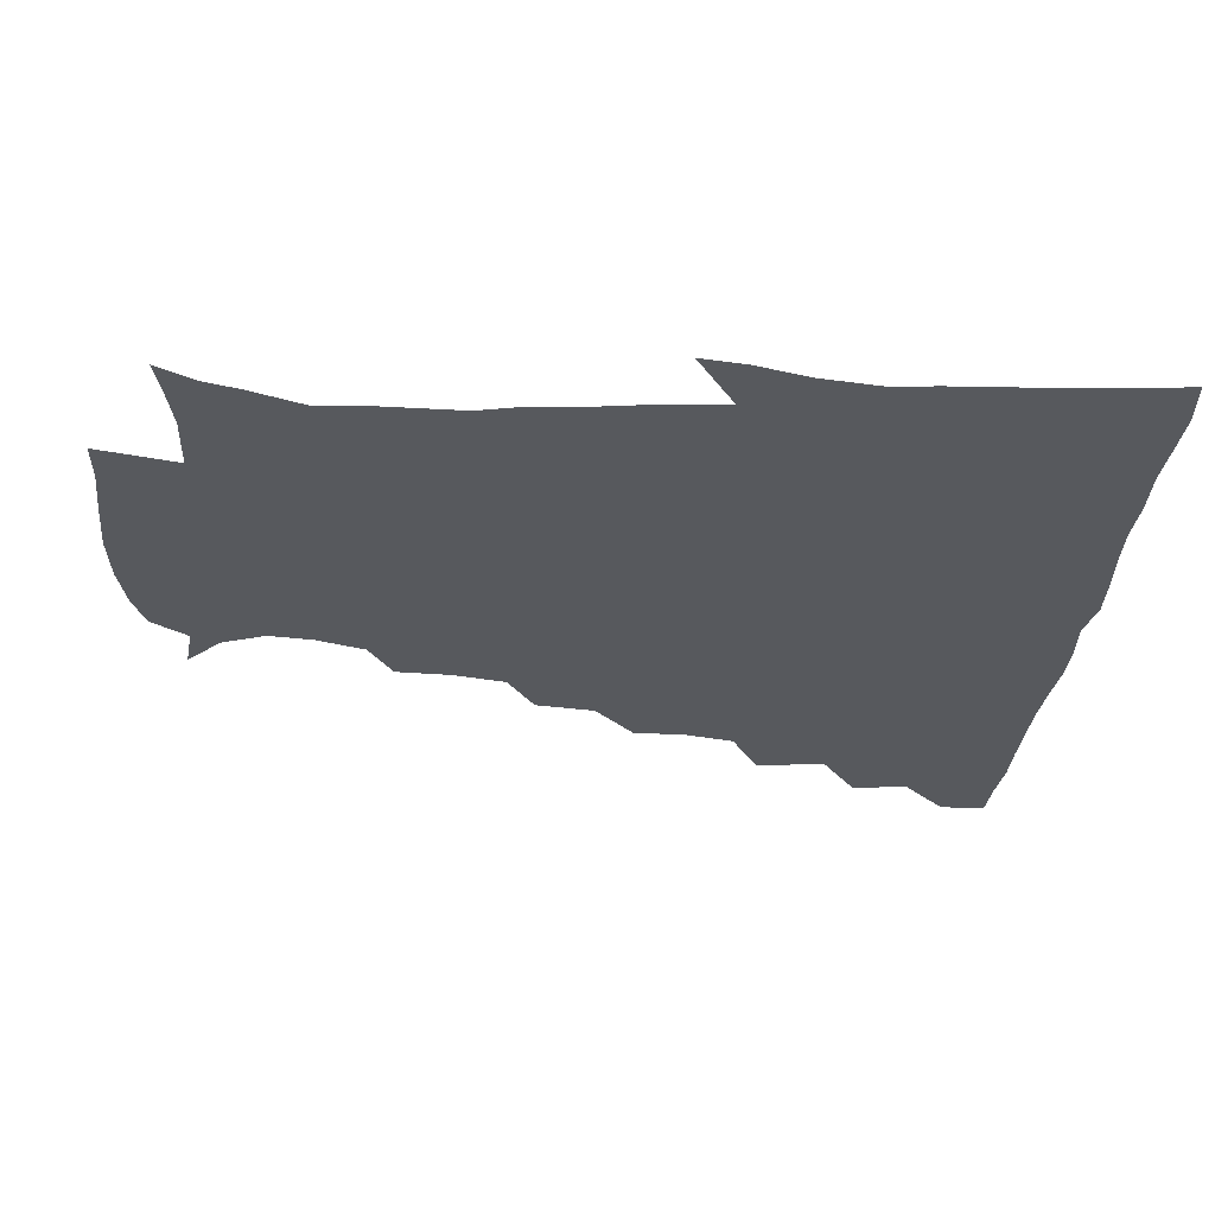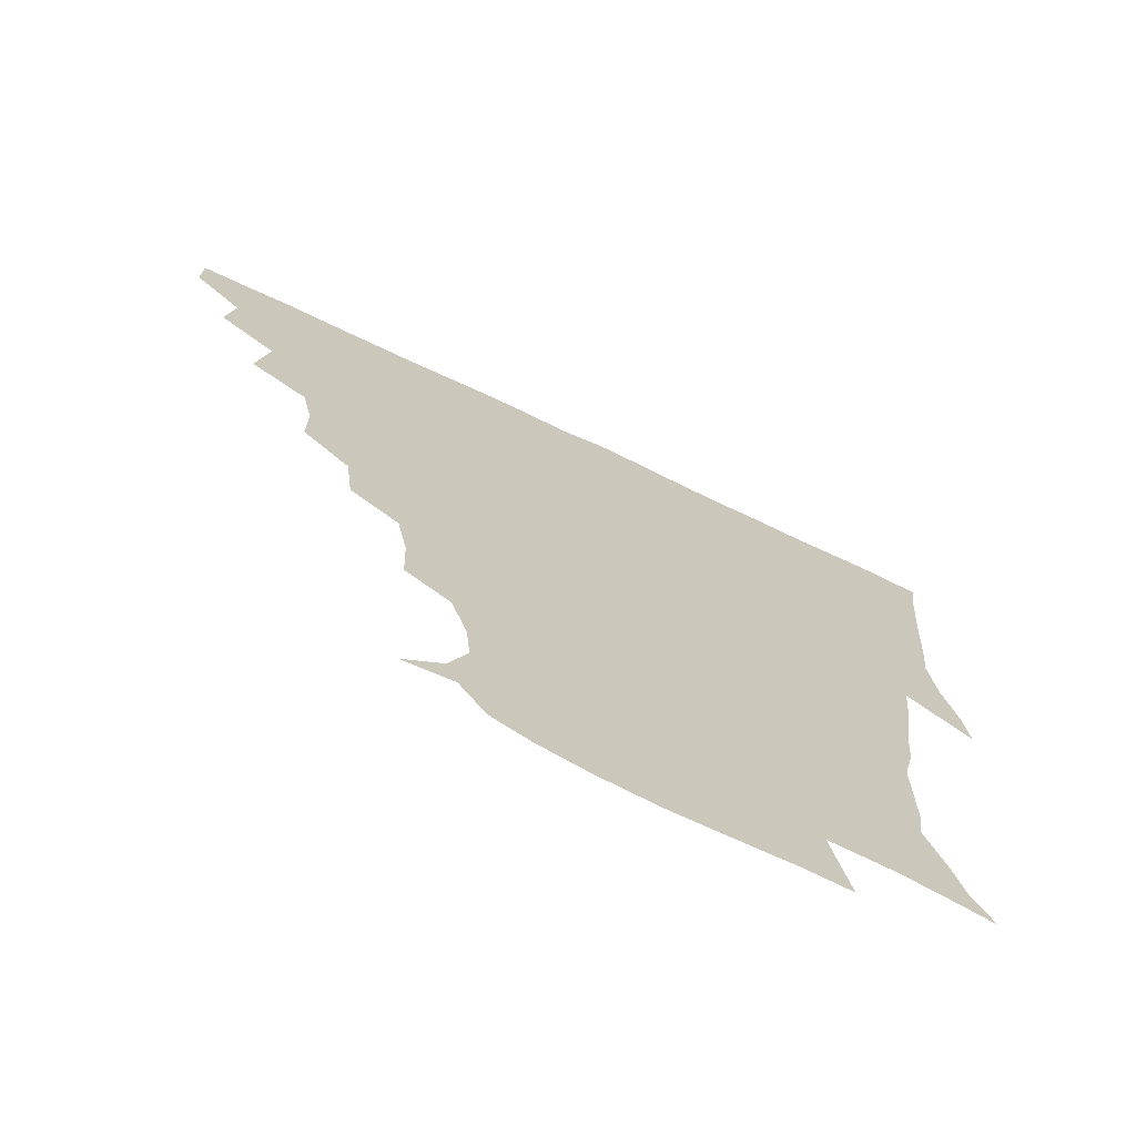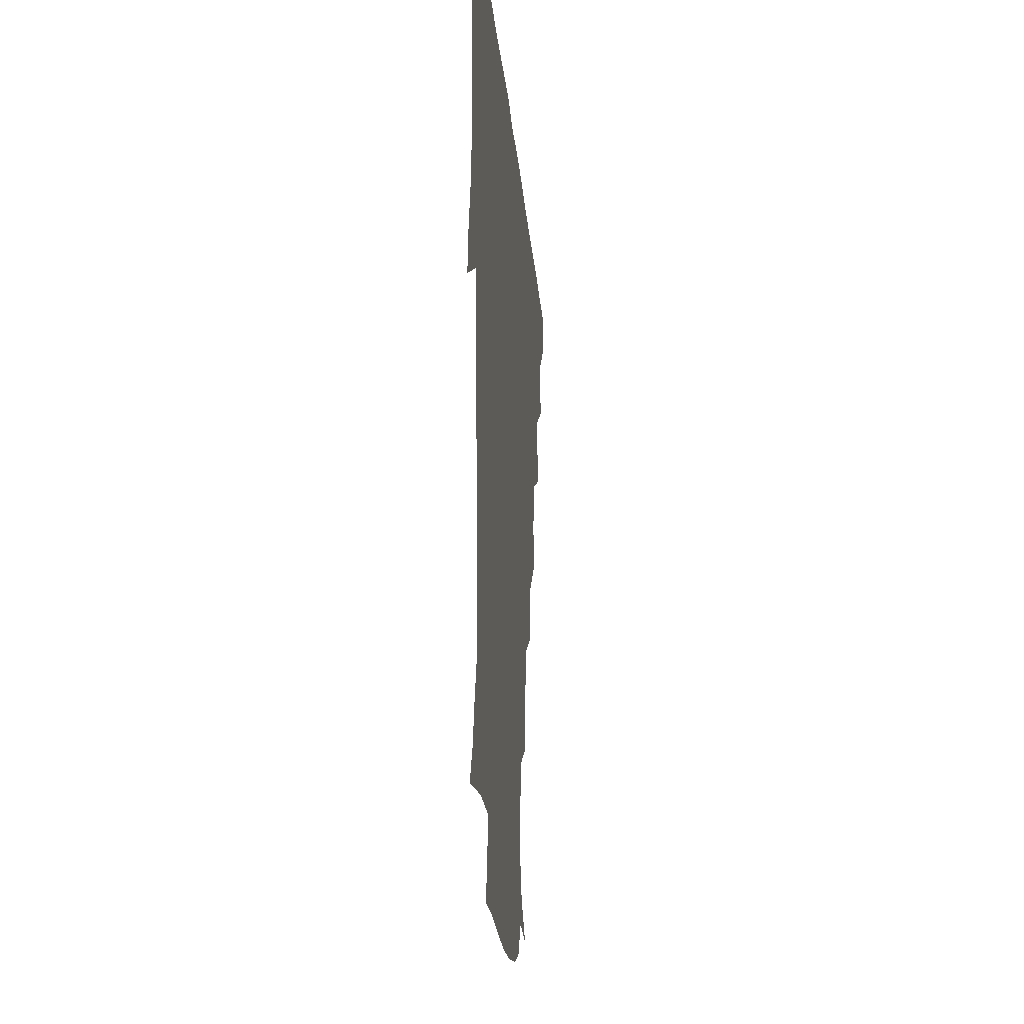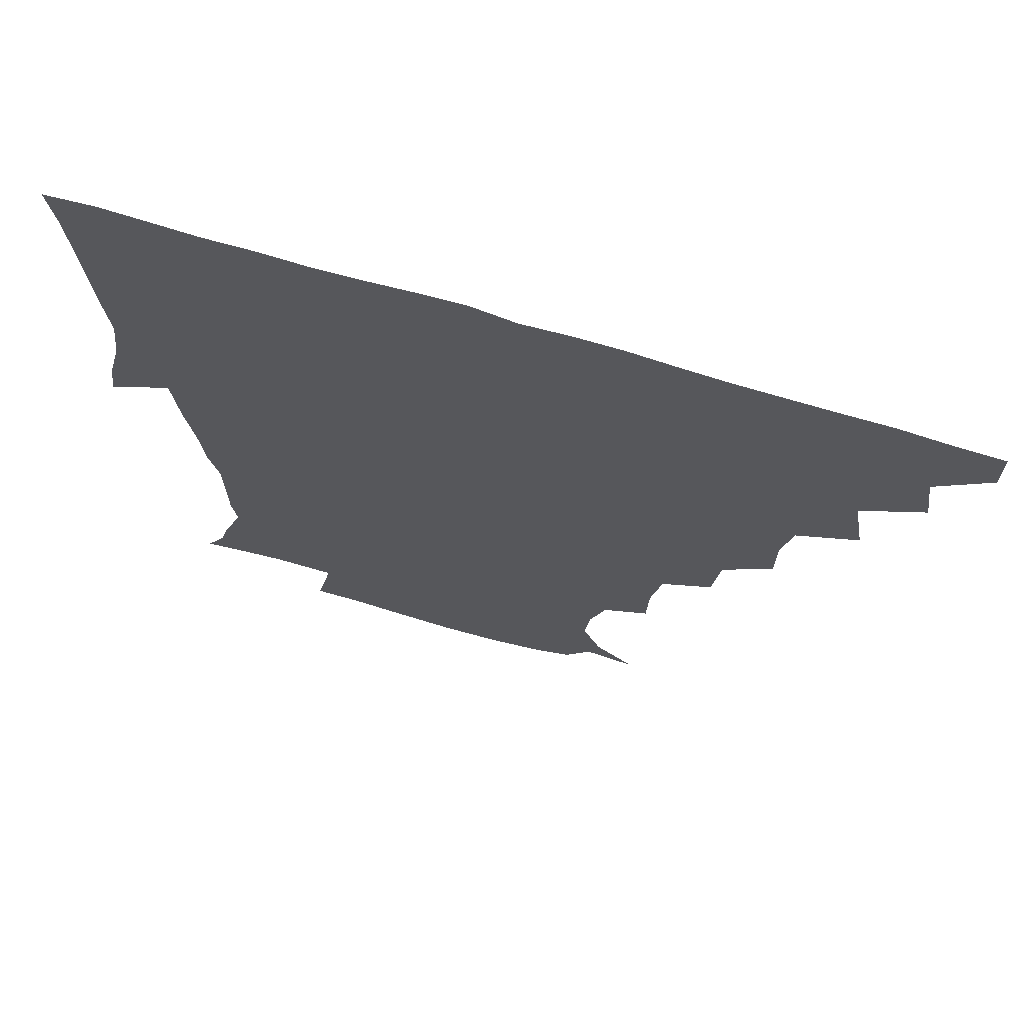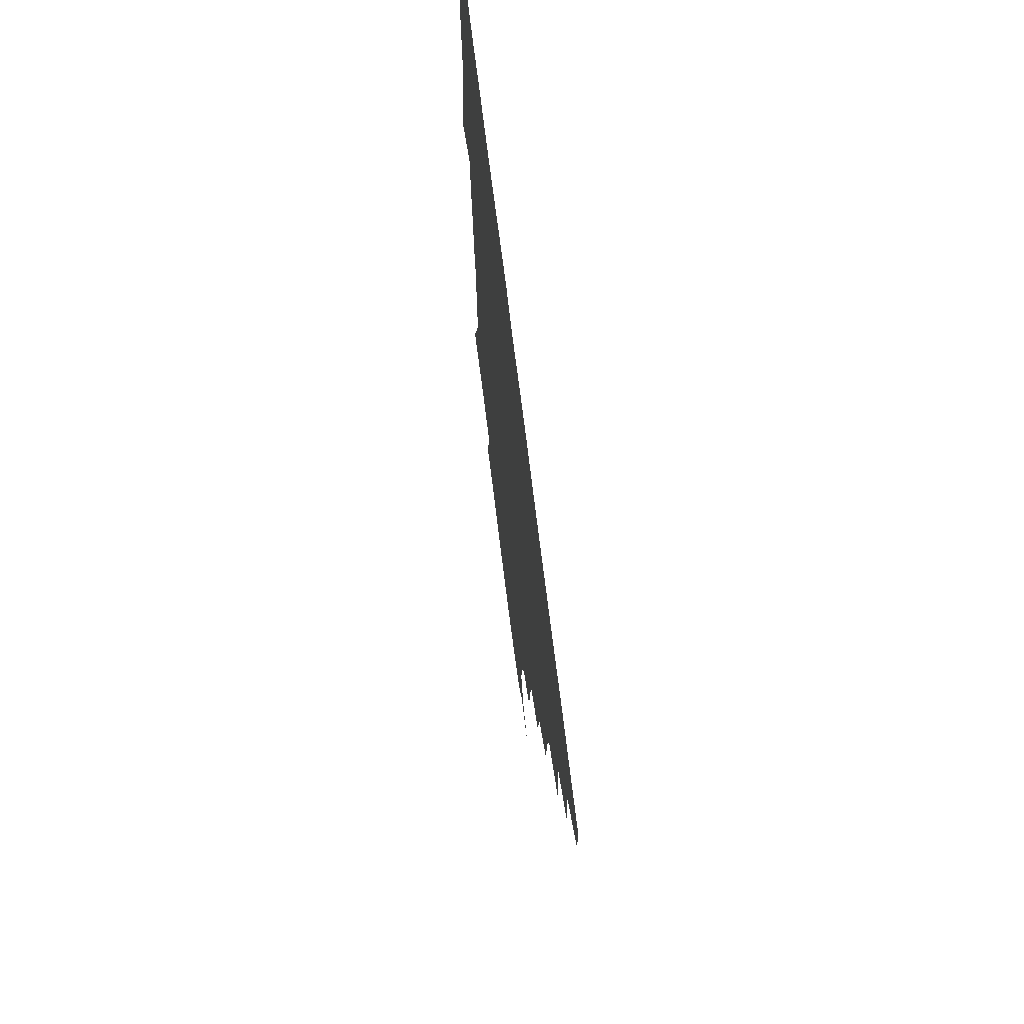
<metadata>
{"format":"obj","ext":"obj","renderer":"f3d","projection":"perspective","resolution":1024,"background":"white","views":[{"elev":-29.0,"azim":84.9,"up":"+Z"},{"elev":-71.7,"azim":-25.4,"up":"+Y"},{"elev":-24.5,"azim":95.2,"up":"+Y"},{"elev":70.0,"azim":-163.1,"up":"+Y"},{"elev":71.3,"azim":-97.0,"up":"+Y"}]}
</metadata>
<code>
v 436.1 420 0
v 436.2 435.4 0
v 449.4 385.7 0
v 451.9 404.4 0
v 452.4 420.5 0
v 451.5 435.8 0
v 464.2 349.7 0
v 468 372.4 0
v 468.5 390.7 0
v 467.3 405.6 0
v 467 420.7 0
v 466.5 436.9 0
v 486.1 304.5 0
v 486.1 322.4 0
v 482.7 338.9 0
v 483 358.6 0
v 483.9 376.4 0
v 483.6 391.8 0
v 482.4 406.2 0
v 481.7 421.2 0
v 481.5 436.5 0
v 503.8 270.2 0
v 501.5 290.4 0
v 499.1 307.9 0
v 501.9 332.6 0
v 497.9 344.6 0
v 499.2 362.6 0
v 498.4 377.1 0
v 497.7 391.7 0
v 497.4 406.2 0
v 497.1 420.7 0
v 496.5 436.5 0
v 523.5 223.6 0
v 522.9 241.7 0
v 519.5 260 0
v 516.8 280.7 0
v 514.9 297.2 0
v 514.9 316.8 0
v 515.1 334.5 0
v 512.9 346.7 0
v 514.2 364.1 0
v 513.1 377.5 0
v 512.5 391.8 0
v 512 406.3 0
v 511.7 421 0
v 511.4 436.5 0
v 526 157.9 0
v 538.5 168.8 0
v 544.4 183.4 0
v 542.9 198.2 0
v 537.8 214.7 0
v 536 235.7 0
v 533.5 251.2 0
v 531.6 268.9 0
v 529.9 284.6 0
v 529.8 303.4 0
v 529 318 0
v 528.5 333.9 0
v 528.3 348.7 0
v 528.4 363.5 0
v 527.9 377.6 0
v 527 391.8 0
v 526.9 406.3 0
v 526.5 421.2 0
v 526.3 437.2 0
v 542 159.5 0
v 552.4 176.2 0
v 553.5 192.5 0
v 551 205.3 0
v 548.9 224 0
v 548.1 242.7 0
v 546.2 256.5 0
v 544.5 271.1 0
v 544.2 288.4 0
v 543.7 304.8 0
v 543.5 319.9 0
v 543.2 334.6 0
v 543 349.1 0
v 543.7 364.5 0
v 543 377.6 0
v 542.3 391.7 0
v 542 406.2 0
v 541.2 422.1 0
v 540.8 438.3 0
v 550.4 147.2 0
v 559 162.5 0
v 564.4 181.1 0
v 563.4 197.2 0
v 563.5 212.2 0
v 561 229.5 0
v 561 244.8 0
v 559.4 259.1 0
v 558.9 275.4 0
v 558.8 291.2 0
v 558 304.7 0
v 557.7 320.4 0
v 557.9 335 0
v 557.4 348.6 0
v 557.7 363.9 0
v 557.3 377.5 0
v 557 391.5 0
v 557.3 405.6 0
v 556.8 420.4 0
v 555.3 438.2 0
v 562.7 142.3 0
v 574.5 166.7 0
v 576.7 184.1 0
v 575.4 197.3 0
v 575 217.5 0
v 574.2 229.2 0
v 574.2 245.3 0
v 573.2 260.2 0
v 572.6 276 0
v 572.4 291.8 0
v 573 306.8 0
v 571.9 318.7 0
v 572.1 334.7 0
v 572.1 348.8 0
v 572.2 363.4 0
v 572 377.3 0
v 572 391.5 0
v 571.9 405.6 0
v 571.3 420.5 0
v 570.4 436.8 0
v 579.5 138.8 0
v 587.9 167.5 0
v 588.9 185.4 0
v 589.7 199.2 0
v 587.3 216.6 0
v 587.8 228.7 0
v 587 247 0
v 586.9 262 0
v 587.1 276.8 0
v 586.6 291.1 0
v 586.8 307.5 0
v 587 321.2 0
v 587.1 336.1 0
v 587 349.6 0
v 587.1 363.6 0
v 587.2 377.6 0
v 587.1 391.5 0
v 586.8 405.6 0
v 585.7 421.3 0
v 584.4 439.4 0
v 597.8 137.1 0
v 601.4 167.6 0
v 601.5 186.3 0
v 602 203.5 0
v 601.7 216.8 0
v 602.1 231.5 0
v 600.9 247.4 0
v 600.4 262.1 0
v 601 277.1 0
v 601 292.1 0
v 601 307.3 0
v 601.4 320.5 0
v 601.3 335.3 0
v 601.4 348.9 0
v 601.7 363.7 0
v 602 377.8 0
v 601.9 391.7 0
v 601.3 406.4 0
v 600.5 421.3 0
v 598.6 438.4 0
v 616.8 137.4 0
v 615.3 167.6 0
v 615 186.5 0
v 614.9 200.8 0
v 614.8 216.9 0
v 614.7 233.5 0
v 614.6 249.1 0
v 615.1 261.6 0
v 614.6 277.7 0
v 615 292.1 0
v 615 307.2 0
v 615.7 322.1 0
v 615.8 335.5 0
v 616 349.9 0
v 616.3 363.9 0
v 616.7 378.2 0
v 616.7 392 0
v 616.6 406.1 0
v 615.3 421.5 0
v 613.6 436.9 0
v 634.9 138 0
v 629.9 165.4 0
v 628.2 184.4 0
v 627.9 200 0
v 627.5 217.2 0
v 627.6 233.3 0
v 627.8 247.1 0
v 628.8 262.3 0
v 628.8 276.3 0
v 629.1 291.2 0
v 629.3 305.6 0
v 629.4 321.9 0
v 629.9 336.2 0
v 630.2 349.7 0
v 630.6 364.5 0
v 631.1 378.5 0
v 631.2 392.2 0
v 631.4 406.3 0
v 631.1 420.7 0
v 629.3 435.9 0
v 649.6 137 0
v 644.3 163.3 0
v 641.5 182.6 0
v 640.4 199.7 0
v 640 216.2 0
v 640 232.1 0
v 641.1 244.9 0
v 641.4 261.8 0
v 642.6 275.4 0
v 643.1 290.3 0
v 643.6 304.7 0
v 643.1 321.2 0
v 643.4 336.7 0
v 644.4 349.4 0
v 644.9 363.4 0
v 645.3 378.7 0
v 646.4 393.1 0
v 646.6 406.3 0
v 646.3 420.4 0
v 644.1 436.3 0
v 664.5 162.5 0
v 656.8 179.9 0
v 654 195.7 0
v 651.9 213.5 0
v 652.6 228.3 0
v 653.8 241.9 0
v 654.3 257.6 0
v 655.5 273.1 0
v 656.1 289.4 0
v 656.8 305.8 0
v 657.4 320.3 0
v 657.2 335.2 0
v 657.8 350 0
v 658.6 364 0
v 659.3 378.8 0
v 660.1 392.8 0
v 660.6 406.6 0
v 661 420.8 0
v 660.6 435.5 0
v 680.4 159.6 0
v 670.7 177.1 0
v 666.5 193 0
v 664.1 208 0
v 664.5 223 0
v 665.2 237.8 0
v 666.6 251.9 0
v 667.6 269 0
v 668.8 285.7 0
v 670.4 302.1 0
v 671.5 318.6 0
v 670.7 333.6 0
v 670.5 349.2 0
v 671.2 364.7 0
v 672.7 378.3 0
v 673.8 392.9 0
v 674.8 406.5 0
v 675.5 420.6 0
v 675.6 436.2 0
v 692.3 156.9 0
v 685.7 169.5 0
v 682.7 180.8 0
v 676.3 199.2 0
v 677.8 210.7 0
v 677.8 225.5 0
v 677.9 242.1 0
v 681.1 256 0
v 682.6 273.3 0
v 685.3 291.3 0
v 687.3 312.5 0
v 684.7 329.4 0
v 684.4 344 0
v 684.8 359.7 0
v 685.8 375.8 0
v 686.9 391.8 0
v 688.8 406 0
v 689.6 420.1 0
v 690.5 436.7 0
v 708.1 299 0
v 706.3 313.5 0
v 701.7 331.9 0
v 699.4 350.5 0
v 700.9 367.1 0
v 702 385.2 0
v 703.2 403.5 0
v 704.5 419.6 0
v 706.6 435 0
f 4 5 1
f 1 5 2
f 5 6 2
f 8 9 3
f 3 9 4
f 9 10 4
f 4 10 5
f 10 11 5
f 5 11 6
f 11 12 6
f 15 16 7
f 7 16 8
f 16 17 8
f 8 17 9
f 17 18 9
f 9 18 10
f 18 19 10
f 10 19 11
f 19 20 11
f 11 20 12
f 20 21 12
f 23 24 13
f 13 24 14
f 24 25 14
f 14 25 15
f 25 26 15
f 15 26 16
f 26 27 16
f 16 27 17
f 27 28 17
f 17 28 18
f 28 29 18
f 18 29 19
f 29 30 19
f 19 30 20
f 30 31 20
f 20 31 21
f 31 32 21
f 35 36 22
f 22 36 23
f 36 37 23
f 23 37 24
f 37 38 24
f 24 38 25
f 38 39 25
f 25 39 26
f 39 40 26
f 26 40 27
f 40 41 27
f 27 41 28
f 41 42 28
f 28 42 29
f 42 43 29
f 29 43 30
f 43 44 30
f 30 44 31
f 44 45 31
f 31 45 32
f 45 46 32
f 51 52 33
f 33 52 34
f 52 53 34
f 34 53 35
f 53 54 35
f 35 54 36
f 54 55 36
f 36 55 37
f 55 56 37
f 37 56 38
f 56 57 38
f 38 57 39
f 57 58 39
f 39 58 40
f 58 59 40
f 40 59 41
f 59 60 41
f 41 60 42
f 60 61 42
f 42 61 43
f 61 62 43
f 43 62 44
f 62 63 44
f 44 63 45
f 63 64 45
f 45 64 46
f 64 65 46
f 47 66 48
f 66 67 48
f 48 67 49
f 67 68 49
f 49 68 50
f 68 69 50
f 50 69 51
f 69 70 51
f 51 70 52
f 70 71 52
f 52 71 53
f 71 72 53
f 53 72 54
f 72 73 54
f 54 73 55
f 73 74 55
f 55 74 56
f 74 75 56
f 56 75 57
f 75 76 57
f 57 76 58
f 76 77 58
f 58 77 59
f 77 78 59
f 59 78 60
f 78 79 60
f 60 79 61
f 79 80 61
f 61 80 62
f 80 81 62
f 62 81 63
f 81 82 63
f 63 82 64
f 82 83 64
f 64 83 65
f 83 84 65
f 85 86 66
f 66 86 67
f 86 87 67
f 67 87 68
f 87 88 68
f 68 88 69
f 88 89 69
f 69 89 70
f 89 90 70
f 70 90 71
f 90 91 71
f 71 91 72
f 91 92 72
f 72 92 73
f 92 93 73
f 73 93 74
f 93 94 74
f 74 94 75
f 94 95 75
f 75 95 76
f 95 96 76
f 76 96 77
f 96 97 77
f 77 97 78
f 97 98 78
f 78 98 79
f 98 99 79
f 79 99 80
f 99 100 80
f 80 100 81
f 100 101 81
f 81 101 82
f 101 102 82
f 82 102 83
f 102 103 83
f 83 103 84
f 103 104 84
f 85 105 86
f 105 106 86
f 86 106 87
f 106 107 87
f 87 107 88
f 107 108 88
f 88 108 89
f 108 109 89
f 89 109 90
f 109 110 90
f 90 110 91
f 110 111 91
f 91 111 92
f 111 112 92
f 92 112 93
f 112 113 93
f 93 113 94
f 113 114 94
f 94 114 95
f 114 115 95
f 95 115 96
f 115 116 96
f 96 116 97
f 116 117 97
f 97 117 98
f 117 118 98
f 98 118 99
f 118 119 99
f 99 119 100
f 119 120 100
f 100 120 101
f 120 121 101
f 101 121 102
f 121 122 102
f 102 122 103
f 122 123 103
f 103 123 104
f 123 124 104
f 105 125 106
f 125 126 106
f 106 126 107
f 126 127 107
f 107 127 108
f 127 128 108
f 108 128 109
f 128 129 109
f 109 129 110
f 129 130 110
f 110 130 111
f 130 131 111
f 111 131 112
f 131 132 112
f 112 132 113
f 132 133 113
f 113 133 114
f 133 134 114
f 114 134 115
f 134 135 115
f 115 135 116
f 135 136 116
f 116 136 117
f 136 137 117
f 117 137 118
f 137 138 118
f 118 138 119
f 138 139 119
f 119 139 120
f 139 140 120
f 120 140 121
f 140 141 121
f 121 141 122
f 141 142 122
f 122 142 123
f 142 143 123
f 123 143 124
f 143 144 124
f 125 145 126
f 145 146 126
f 126 146 127
f 146 147 127
f 127 147 128
f 147 148 128
f 128 148 129
f 148 149 129
f 129 149 130
f 149 150 130
f 130 150 131
f 150 151 131
f 131 151 132
f 151 152 132
f 132 152 133
f 152 153 133
f 133 153 134
f 153 154 134
f 134 154 135
f 154 155 135
f 135 155 136
f 155 156 136
f 136 156 137
f 156 157 137
f 137 157 138
f 157 158 138
f 138 158 139
f 158 159 139
f 139 159 140
f 159 160 140
f 140 160 141
f 160 161 141
f 141 161 142
f 161 162 142
f 142 162 143
f 162 163 143
f 143 163 144
f 163 164 144
f 145 165 146
f 165 166 146
f 146 166 147
f 166 167 147
f 147 167 148
f 167 168 148
f 148 168 149
f 168 169 149
f 149 169 150
f 169 170 150
f 150 170 151
f 170 171 151
f 151 171 152
f 171 172 152
f 152 172 153
f 172 173 153
f 153 173 154
f 173 174 154
f 154 174 155
f 174 175 155
f 155 175 156
f 175 176 156
f 156 176 157
f 176 177 157
f 157 177 158
f 177 178 158
f 158 178 159
f 178 179 159
f 159 179 160
f 179 180 160
f 160 180 161
f 180 181 161
f 161 181 162
f 181 182 162
f 162 182 163
f 182 183 163
f 163 183 164
f 183 184 164
f 165 185 166
f 185 186 166
f 166 186 167
f 186 187 167
f 167 187 168
f 187 188 168
f 168 188 169
f 188 189 169
f 169 189 170
f 189 190 170
f 170 190 171
f 190 191 171
f 171 191 172
f 191 192 172
f 172 192 173
f 192 193 173
f 173 193 174
f 193 194 174
f 174 194 175
f 194 195 175
f 175 195 176
f 195 196 176
f 176 196 177
f 196 197 177
f 177 197 178
f 197 198 178
f 178 198 179
f 198 199 179
f 179 199 180
f 199 200 180
f 180 200 181
f 200 201 181
f 181 201 182
f 201 202 182
f 182 202 183
f 202 203 183
f 183 203 184
f 203 204 184
f 185 205 186
f 205 206 186
f 186 206 187
f 206 207 187
f 187 207 188
f 207 208 188
f 188 208 189
f 208 209 189
f 189 209 190
f 209 210 190
f 190 210 191
f 210 211 191
f 191 211 192
f 211 212 192
f 192 212 193
f 212 213 193
f 193 213 194
f 213 214 194
f 194 214 195
f 214 215 195
f 195 215 196
f 215 216 196
f 196 216 197
f 216 217 197
f 197 217 198
f 217 218 198
f 198 218 199
f 218 219 199
f 199 219 200
f 219 220 200
f 200 220 201
f 220 221 201
f 201 221 202
f 221 222 202
f 202 222 203
f 222 223 203
f 203 223 204
f 223 224 204
f 206 225 207
f 225 226 207
f 207 226 208
f 226 227 208
f 208 227 209
f 227 228 209
f 209 228 210
f 228 229 210
f 210 229 211
f 229 230 211
f 211 230 212
f 230 231 212
f 212 231 213
f 231 232 213
f 213 232 214
f 232 233 214
f 214 233 215
f 233 234 215
f 215 234 216
f 234 235 216
f 216 235 217
f 235 236 217
f 217 236 218
f 236 237 218
f 218 237 219
f 237 238 219
f 219 238 220
f 238 239 220
f 220 239 221
f 239 240 221
f 221 240 222
f 240 241 222
f 222 241 223
f 241 242 223
f 223 242 224
f 242 243 224
f 225 244 226
f 244 245 226
f 226 245 227
f 245 246 227
f 227 246 228
f 246 247 228
f 228 247 229
f 247 248 229
f 229 248 230
f 248 249 230
f 230 249 231
f 249 250 231
f 231 250 232
f 250 251 232
f 232 251 233
f 251 252 233
f 233 252 234
f 252 253 234
f 234 253 235
f 253 254 235
f 235 254 236
f 254 255 236
f 236 255 237
f 255 256 237
f 237 256 238
f 256 257 238
f 238 257 239
f 257 258 239
f 239 258 240
f 258 259 240
f 240 259 241
f 259 260 241
f 241 260 242
f 260 261 242
f 242 261 243
f 261 262 243
f 244 263 245
f 263 264 245
f 245 264 246
f 264 265 246
f 246 265 247
f 265 266 247
f 247 266 248
f 266 267 248
f 248 267 249
f 267 268 249
f 249 268 250
f 268 269 250
f 250 269 251
f 269 270 251
f 251 270 252
f 270 271 252
f 252 271 253
f 271 272 253
f 253 272 254
f 272 273 254
f 254 273 255
f 273 274 255
f 255 274 256
f 274 275 256
f 256 275 257
f 275 276 257
f 257 276 258
f 276 277 258
f 258 277 259
f 277 278 259
f 259 278 260
f 278 279 260
f 260 279 261
f 279 280 261
f 261 280 262
f 280 281 262
f 273 282 274
f 282 283 274
f 274 283 275
f 283 284 275
f 275 284 276
f 284 285 276
f 276 285 277
f 285 286 277
f 277 286 278
f 286 287 278
f 278 287 279
f 287 288 279
f 279 288 280
f 288 289 280
f 280 289 281
f 289 290 281

</code>
